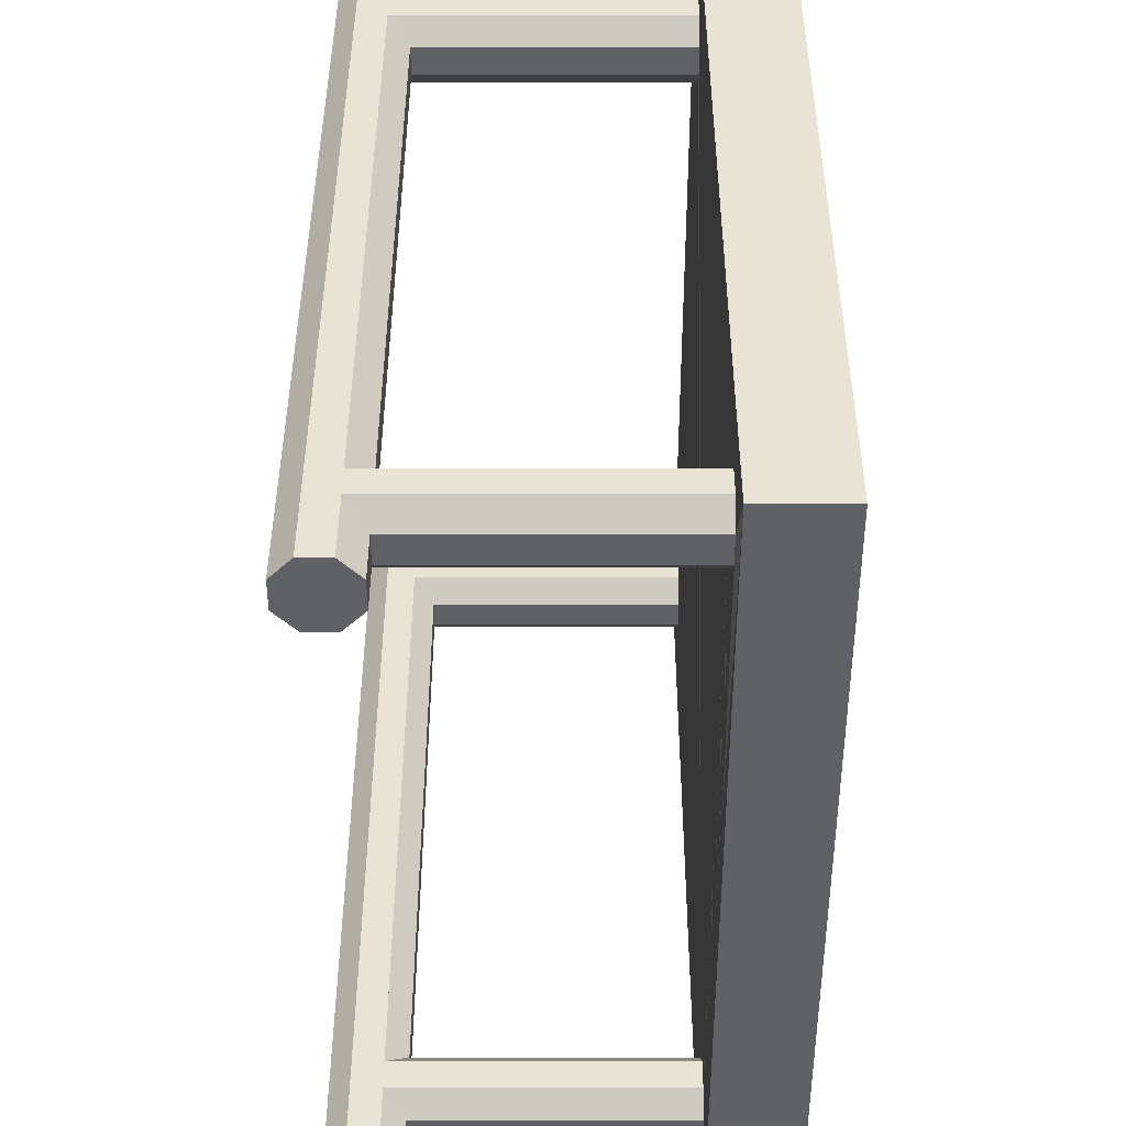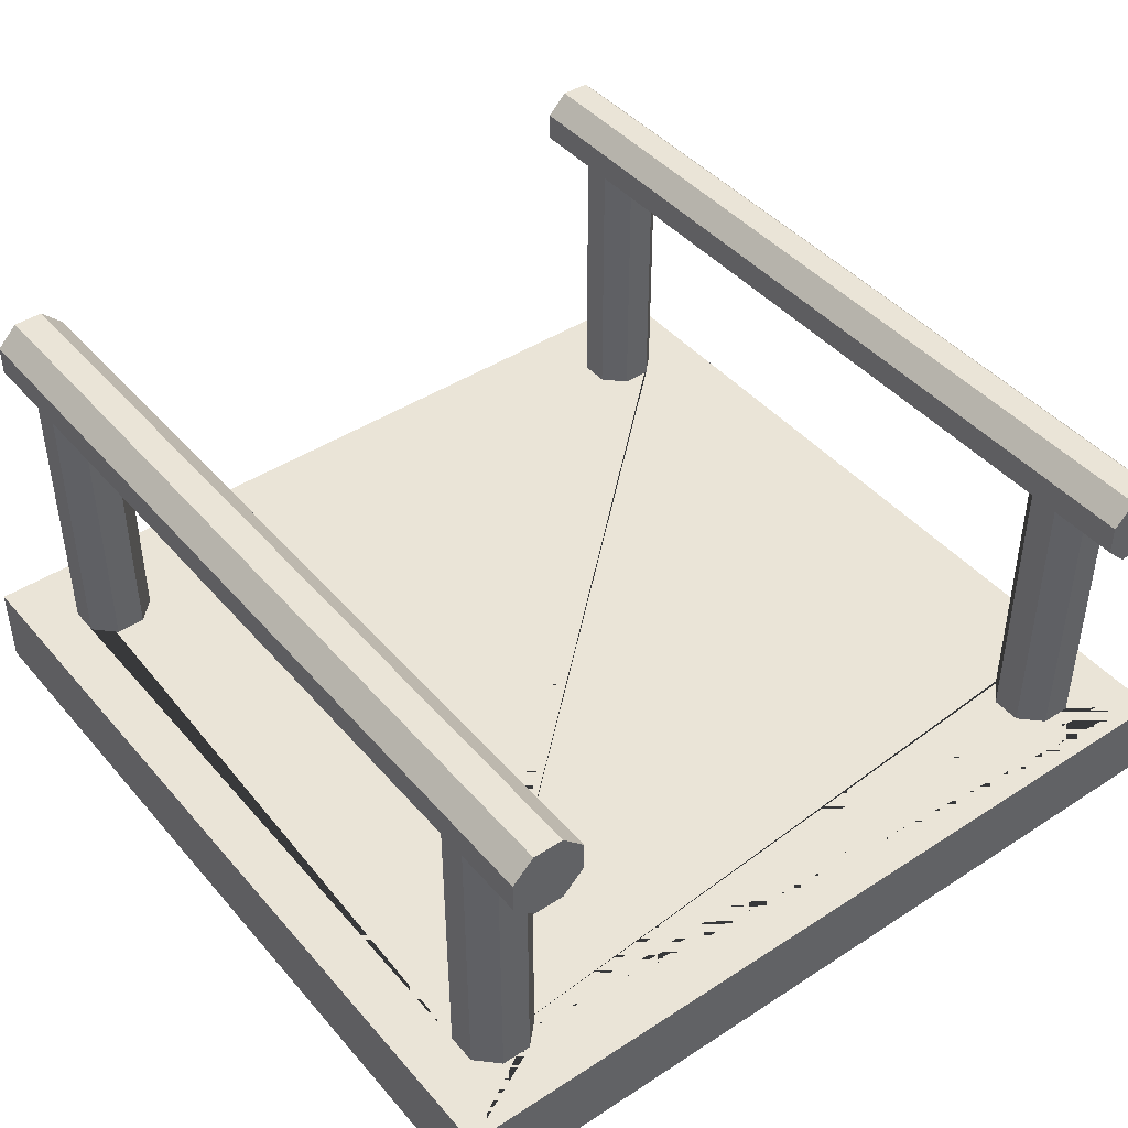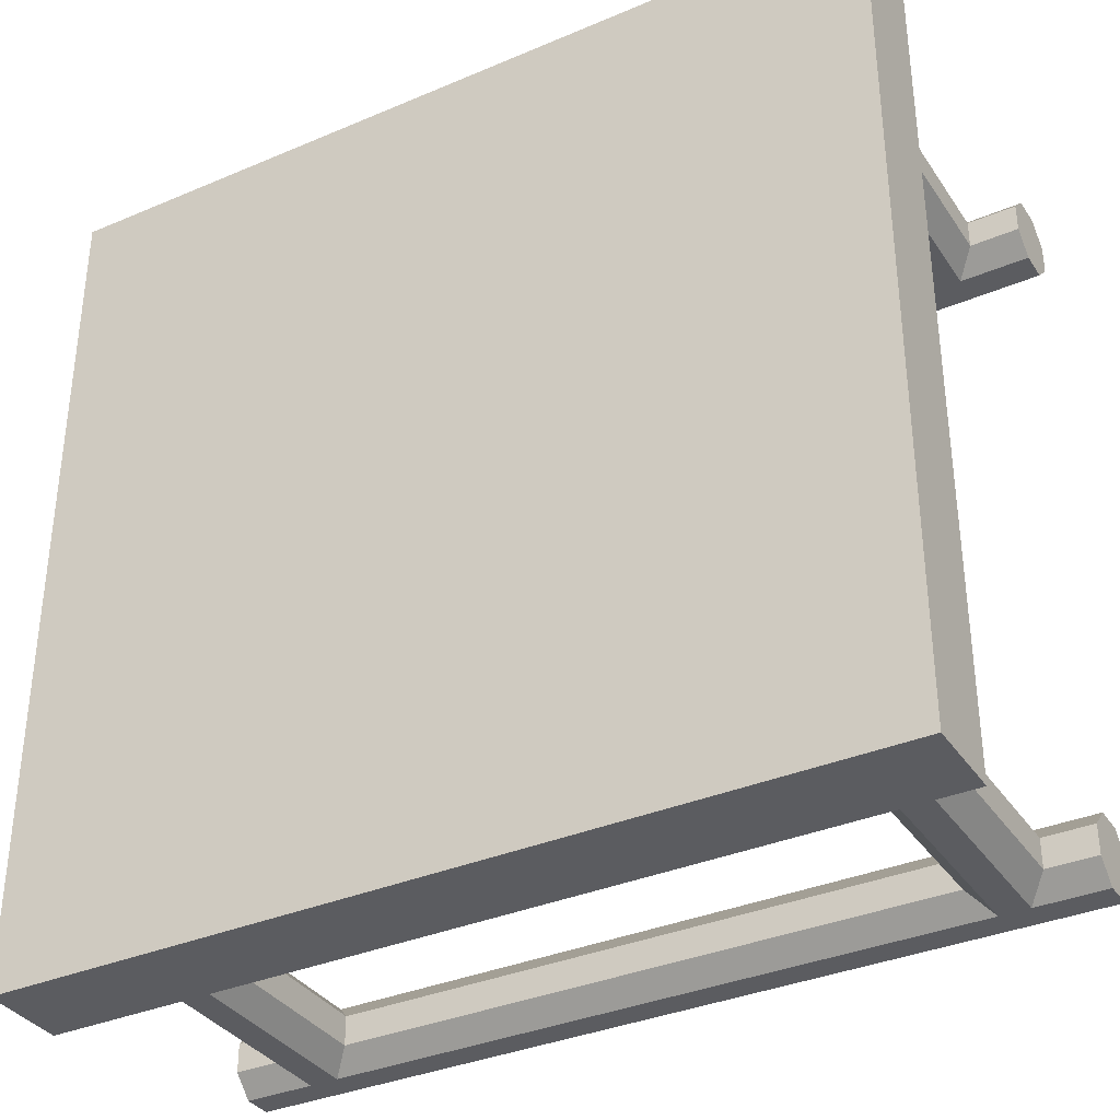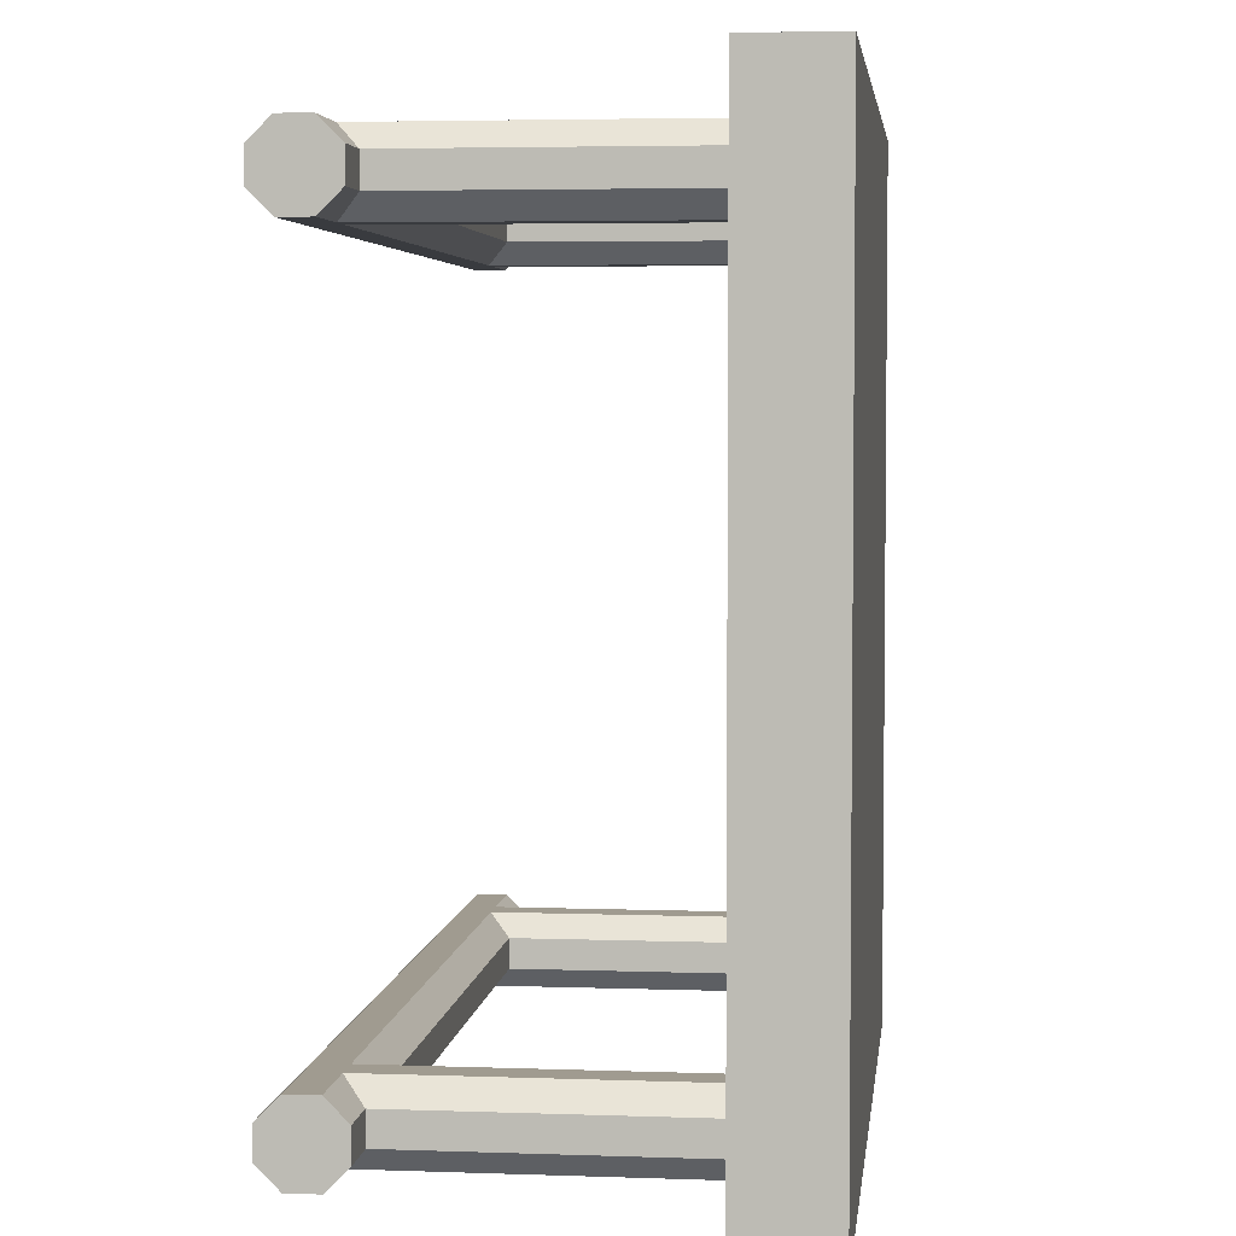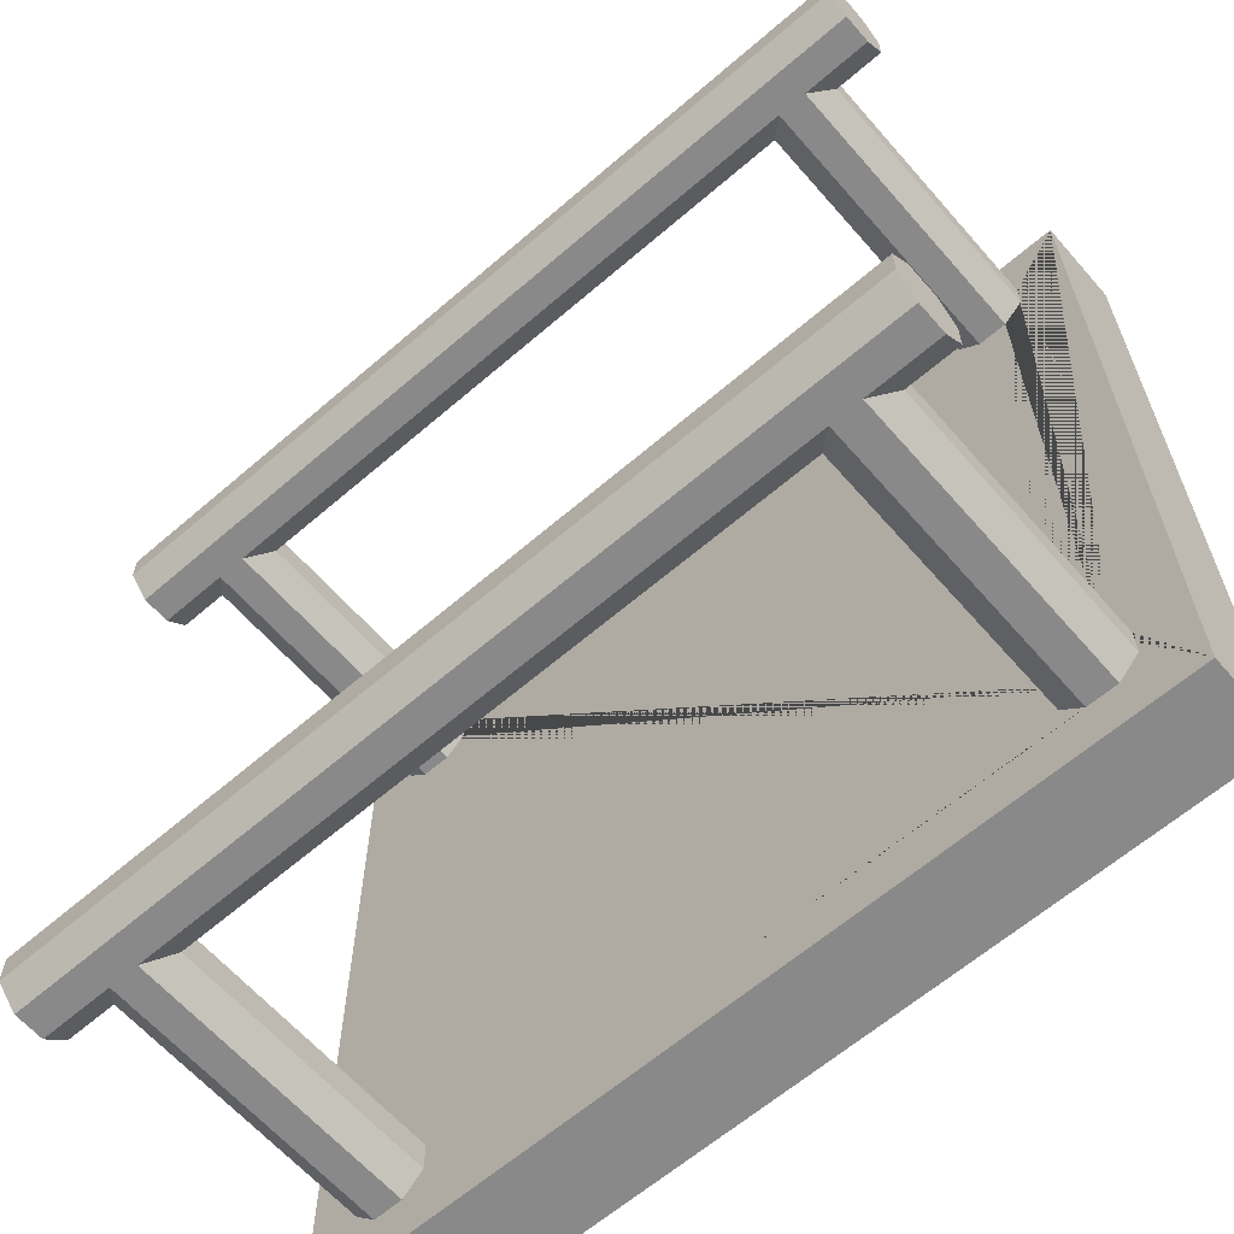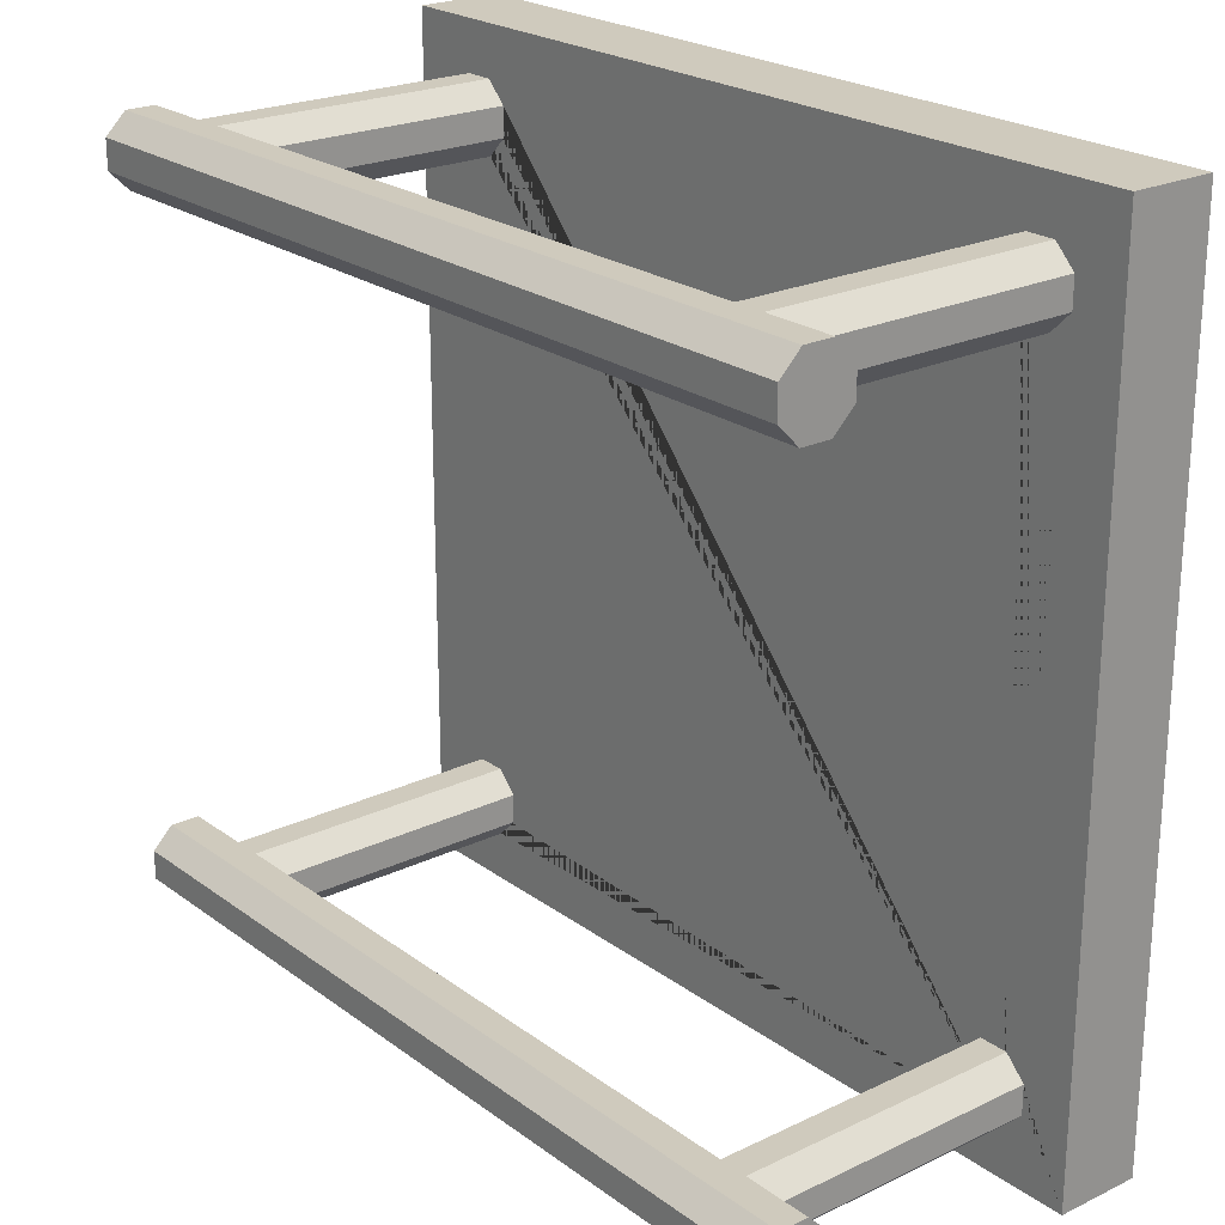
<metadata>
{"format":"obj","ext":"obj","renderer":"f3d","projection":"perspective","resolution":1024,"background":"white","views":[{"elev":41.1,"azim":-90.0,"up":"+Z"},{"elev":43.6,"azim":-127.4,"up":"+Y"},{"elev":-35.3,"azim":29.4,"up":"+Z"},{"elev":4.2,"azim":-83.4,"up":"+Z"},{"elev":-63.0,"azim":-138.9,"up":"+Z"},{"elev":22.8,"azim":-129.2,"up":"+Z"}]}
</metadata>
<code>
o Cube
v 1 0.1 -1
v 1 -0.1 -1
v 1 0.1 1
v -0.9989 0.7656 0.7171
v -0.9989 0.7656 -0.8829
v 1 -0.1 1
v -1 0.1 -1
v 0.9989 0.7656 -0.8829
v 0.9989 0.7656 0.7171
v -1 -0.1 -1
v -1 0.1 1
v -0.9989 0.7171 -0.8344
v -0.9989 0.7171 0.7656
v -1 -0.1 1
v 0.9989 0.7171 -0.8344
v 0.9989 0.7171 0.7656
v -0.9989 0.7171 0.8344
v -0.9989 0.7171 -0.7656
v 0.9989 0.7171 -0.7656
v 0.9989 0.7171 0.8344
v -0.9989 0.7656 -0.7171
v -0.9989 0.7656 0.8829
v 0.9989 0.7656 0.8829
v 0.9989 0.7656 -0.7171
v -0.9989 0.8344 -0.7171
v -0.9989 0.8344 0.8829
v 0.9989 0.8344 -0.7171
v 0.9989 0.8344 0.8829
v -0.8344 0.7656 -0.8829
v -0.8344 0.7656 0.7171
v -0.9989 0.8829 -0.7656
v -0.9989 0.8829 0.8344
v 0.9989 0.8829 -0.7656
v 0.9989 0.8829 0.8344
v -0.9989 0.8829 0.7656
v -0.9989 0.8829 -0.8344
v 0.9989 0.8829 0.7656
v 0.9989 0.8829 -0.8344
v -0.9989 0.8344 0.7171
v -0.9989 0.8344 -0.8829
v 0.7656 0.7656 0.7171
v 0.7656 0.7656 -0.8829
v 0.9989 0.8344 0.7171
v 0.9989 0.8344 -0.8829
v 0.8829 0.7171 -0.7656
v 0.8829 0.7171 0.8344
v 0.8829 0.7171 -0.8344
v 0.8829 0.7171 0.7656
v 0.8344 0.7656 -0.7171
v 0.8344 0.7656 0.8829
v 0.7171 0.7171 0.8344
v 0.7171 0.7171 -0.7656
v 0.7656 0.7656 -0.7171
v 0.7656 0.7656 0.8829
v 0.7171 0.7171 -0.8344
v 0.7171 0.7171 0.7656
v 0.8344 0.7656 0.7171
v 0.8344 0.7656 -0.8829
v -0.7171 0.7171 -0.8344
v -0.7171 0.7171 0.7656
v -0.8829 0.7171 0.7656
v -0.8829 0.7171 -0.8344
v -0.8829 0.7171 0.8344
v -0.8829 0.7171 -0.7656
v -0.7171 0.7171 0.8344
v -0.7171 0.7171 -0.7656
v -0.7656 0.7656 0.8829
v -0.7656 0.7656 -0.7171
v -0.8344 0.7656 0.8829
v -0.8344 0.7656 -0.7171
v -0.7656 0.7656 -0.8829
v -0.7656 0.7656 0.7171
v -0.7656 0.1 -0.8829
v -0.8344 0.1 -0.8829
v -0.8829 0.1 0.8344
v -0.8829 0.1 0.7656
v -0.8829 0.1 -0.7656
v -0.8829 0.1 -0.8344
v -0.8344 0.1 -0.8829
v -0.8344 0.1 0.7171
v -0.8344 0.1 0.7171
v -0.8344 0.1 -0.7171
v -0.7656 0.1 0.7171
v -0.7656 0.1 -0.7171
v -0.7171 0.1 -0.7656
v -0.7171 0.1 -0.8344
v 0.8829 0.1 0.8344
v 0.7171 0.1 -0.7656
v 0.7171 0.1 -0.8344
v 0.8344 0.1 -0.8829
v 0.8829 0.1 -0.8344
v 0.7656 0.1 -0.8829
v 0.8829 0.1 0.7656
v 0.8344 0.1 0.8829
v -0.7171 0.1 0.8344
v -0.7171 0.1 0.7656
v -0.8344 0.1 0.8829
v -0.7656 0.1 0.8829
v 0.7171 0.1 0.8344
v 0.7171 0.1 0.7656
v 0.7656 0.1 0.8829
v 0.8344 0.1 0.7171
v 0.8344 0.1 -0.7171
v 0.8829 0.1 -0.7656
v 0.7656 0.1 0.7171
v 0.7656 0.1 -0.7171
f 79 74 73 86 85 84 82 80 83 96 95 98 97 75 11 3 87 94 101 99 100 105 106 88 89 92 90 91 1 7 78
f 7 11 75 76 81 80 82 77 78
f 87 3 1 91 104 103 106 105 102 93
f 6 3 11 14
f 14 11 7 10
f 10 2 6 14
f 2 1 3 6
f 10 7 1 2
f 91 47 45 104
f 104 45 49 103
f 103 49 53 106
f 53 49 24 27 25 21 70 68
f 106 53 52 88
f 88 52 55 89
f 42 92 89 55
f 58 47 91 90
f 92 42 58 90
f 59 55 52 66
f 18 12 62 64
f 15 19 45 47
f 70 21 18 64
f 66 52 53 68
f 19 24 49 45
f 27 33 31 25
f 33 38 36 31
f 38 44 40 36
f 71 42 55 59
f 12 5 29 62
f 58 8 15 47
f 24 19 15 8 44 38 33 27
f 12 18 21 25 31 36 40 5
f 40 44 8 58 42 71 29 5
f 86 59 66 85
f 85 66 68 84
f 84 68 70 82
f 82 70 64 77
f 77 64 62 78
f 73 71 59 86
f 71 73 74 29
f 93 48 46 87
f 87 46 50 94
f 94 50 54 101
f 101 54 51 99
f 99 51 56 100
f 41 105 100 56
f 102 57 48 93
f 105 41 57 102
f 60 56 51 65
f 17 13 61 63
f 16 20 46 48
f 69 22 17 63
f 65 51 54 67
f 20 23 50 46
f 23 28 26 22 69 67 54 50
f 28 34 32 26
f 34 37 35 32
f 37 43 39 35
f 72 41 56 60
f 13 4 30 61
f 57 9 16 48
f 23 20 16 9 43 37 34 28
f 13 17 22 26 32 35 39 4
f 39 43 9 57 41 72 30 4
f 96 60 65 95
f 95 65 67 98
f 98 67 69 97
f 97 69 63 75
f 75 63 61 76
f 72 60 96 83
f 72 83 80 30
f 30 80 81 76 61
f 29 74 79 78 62

</code>
